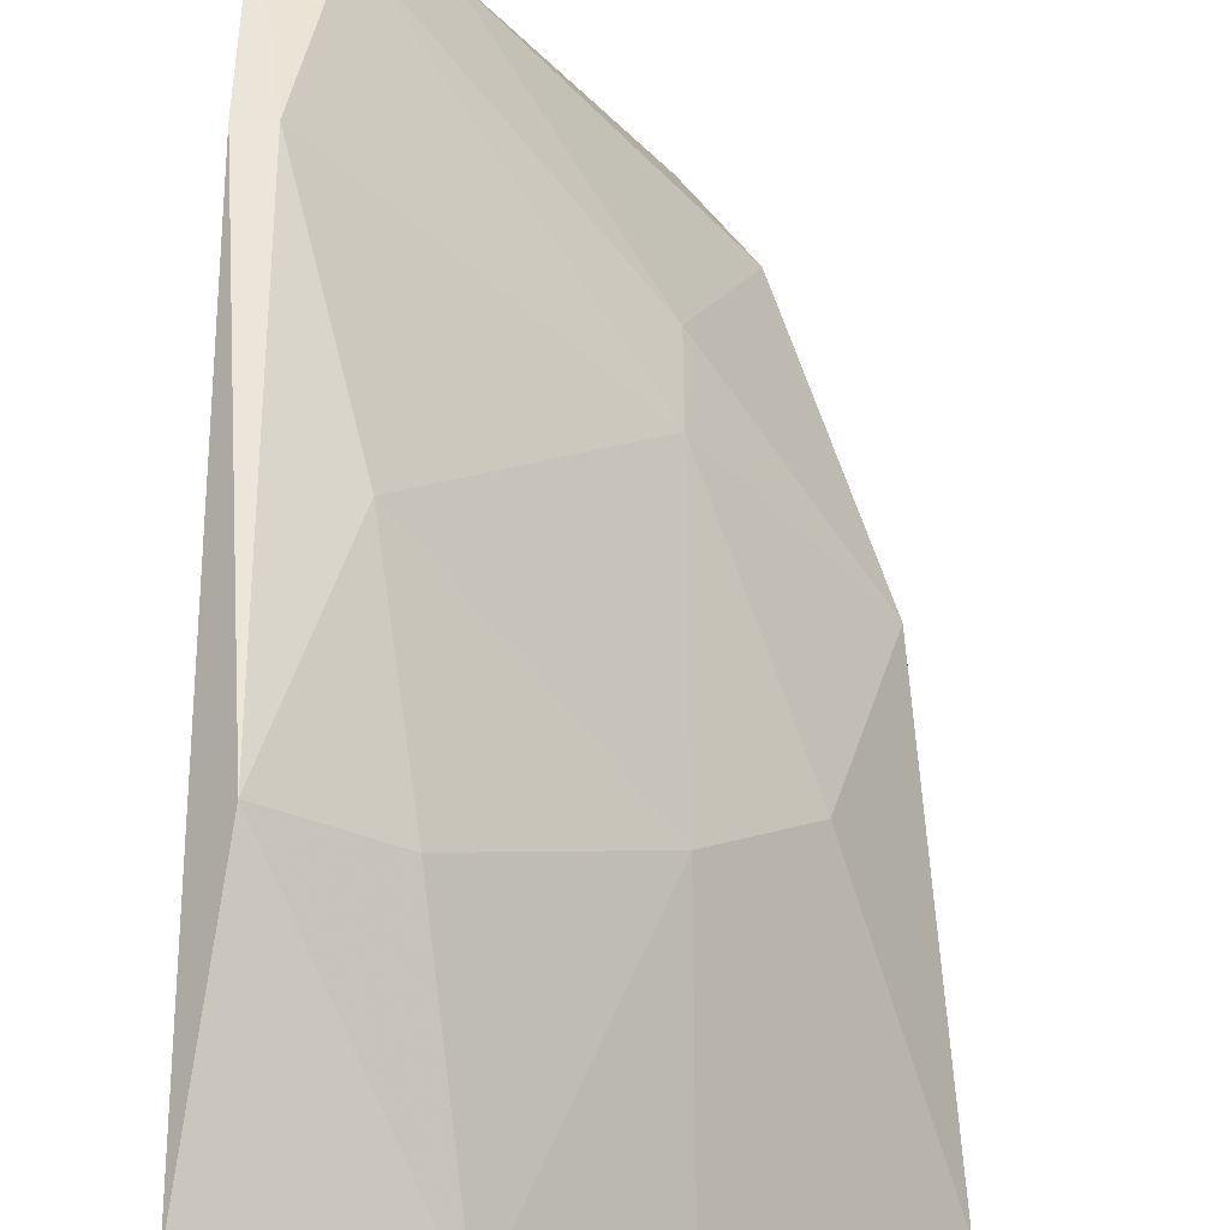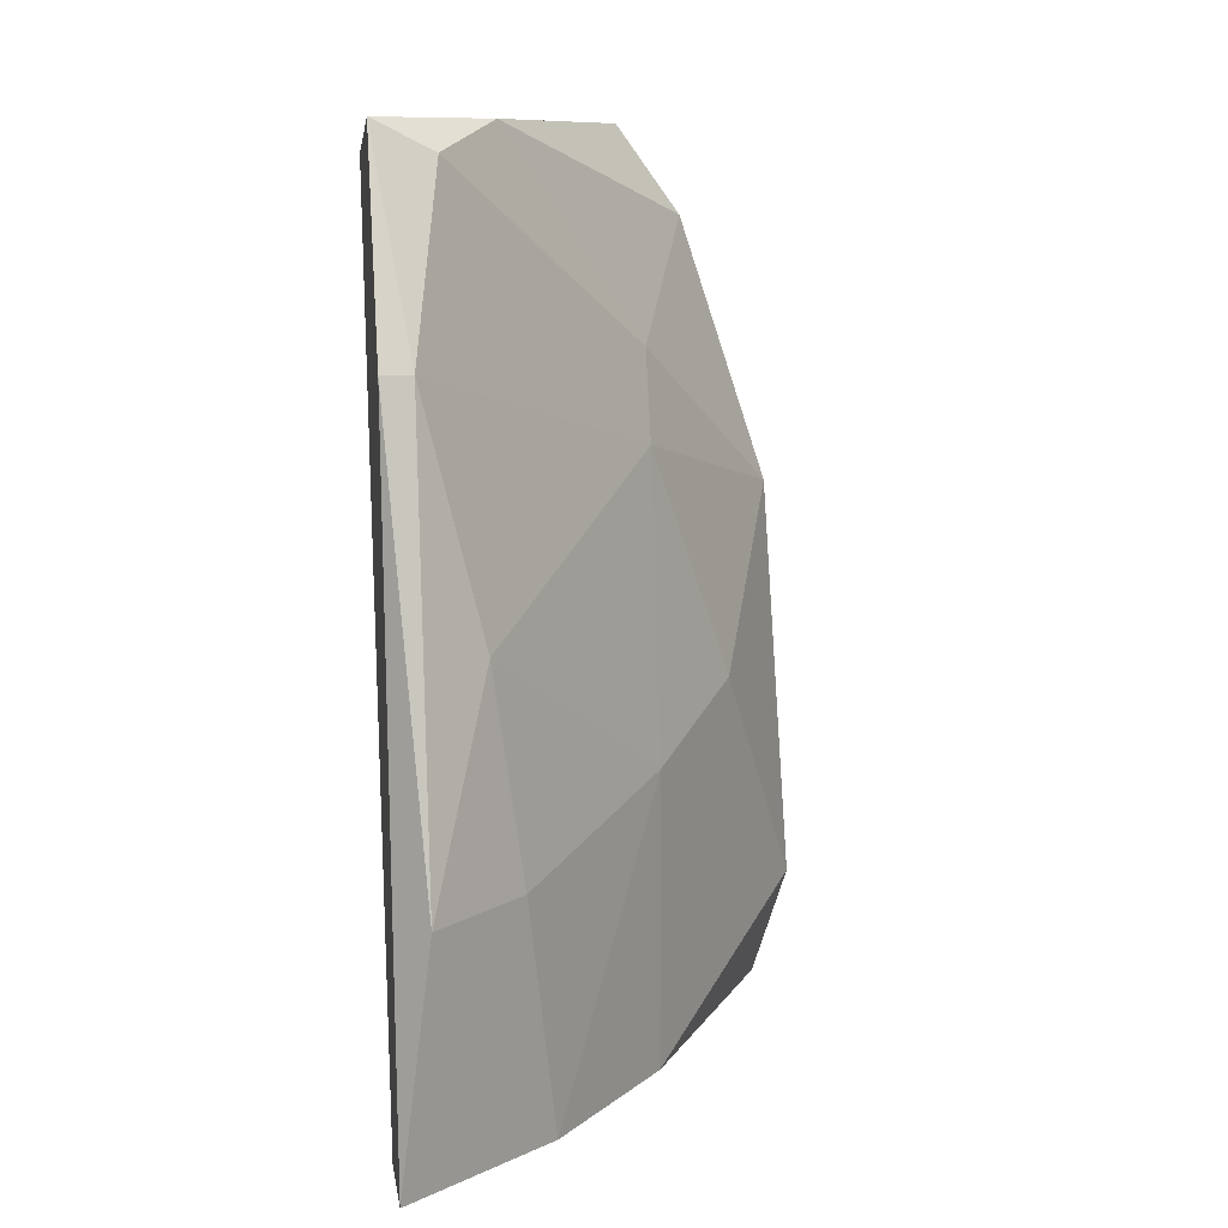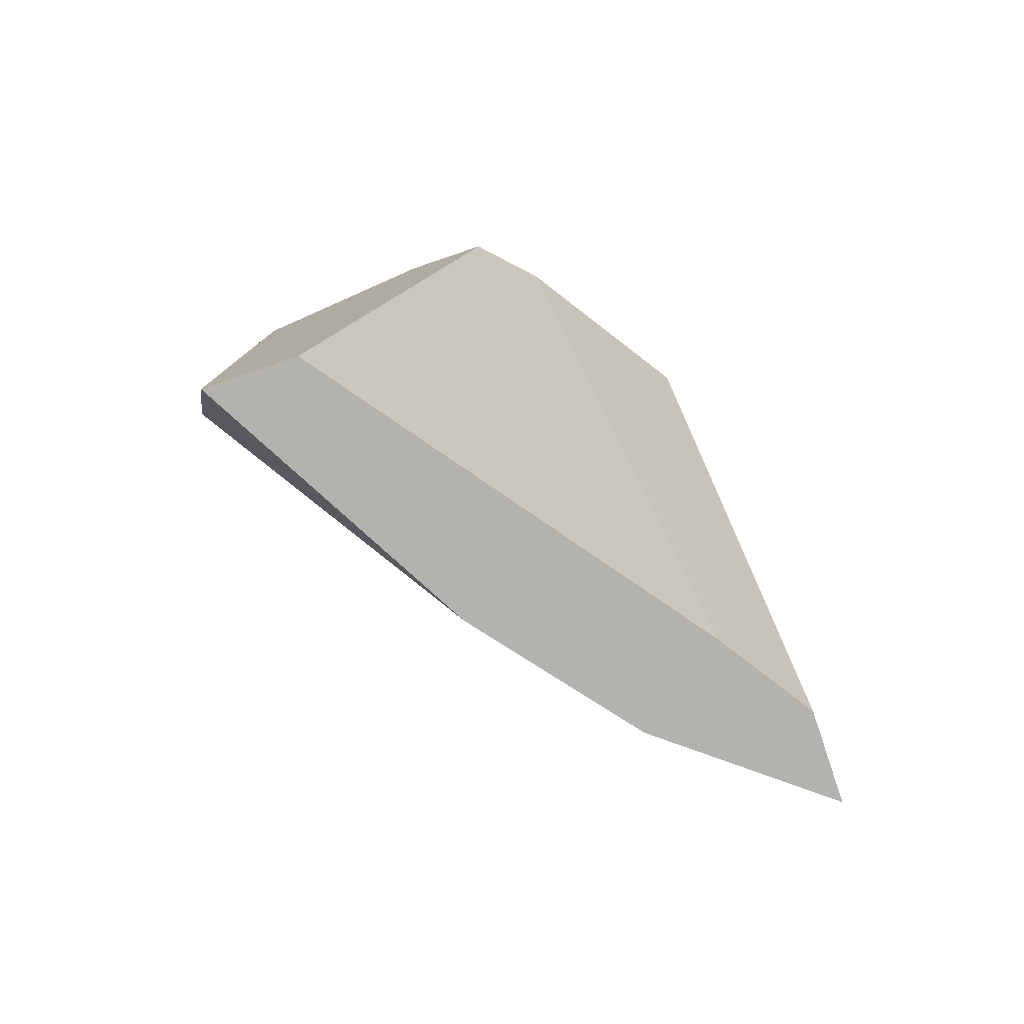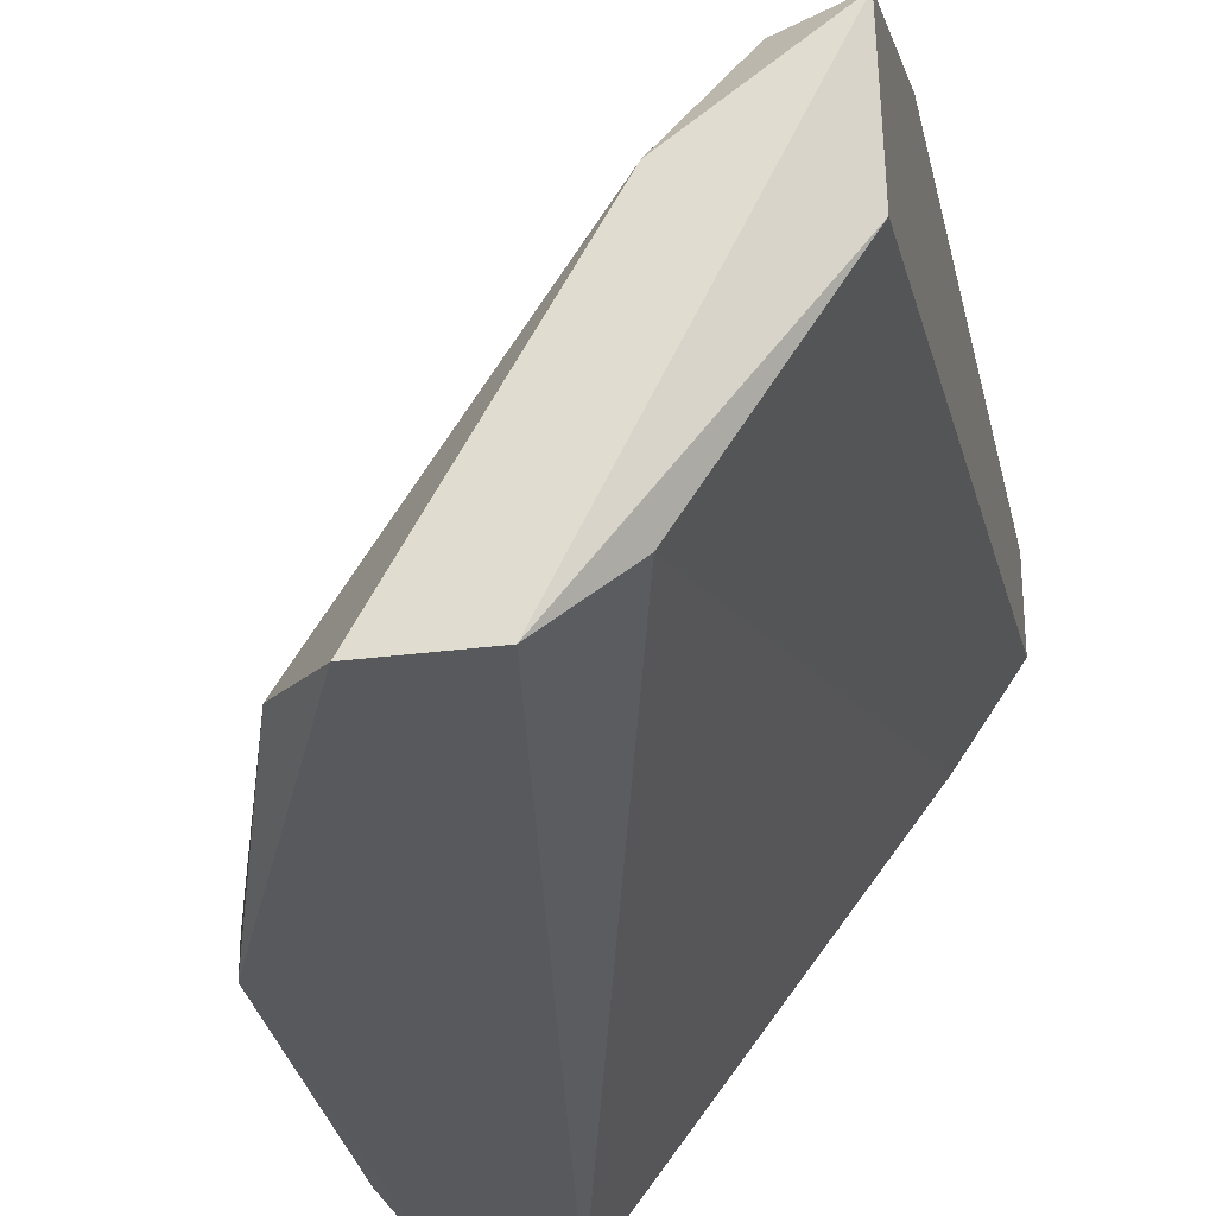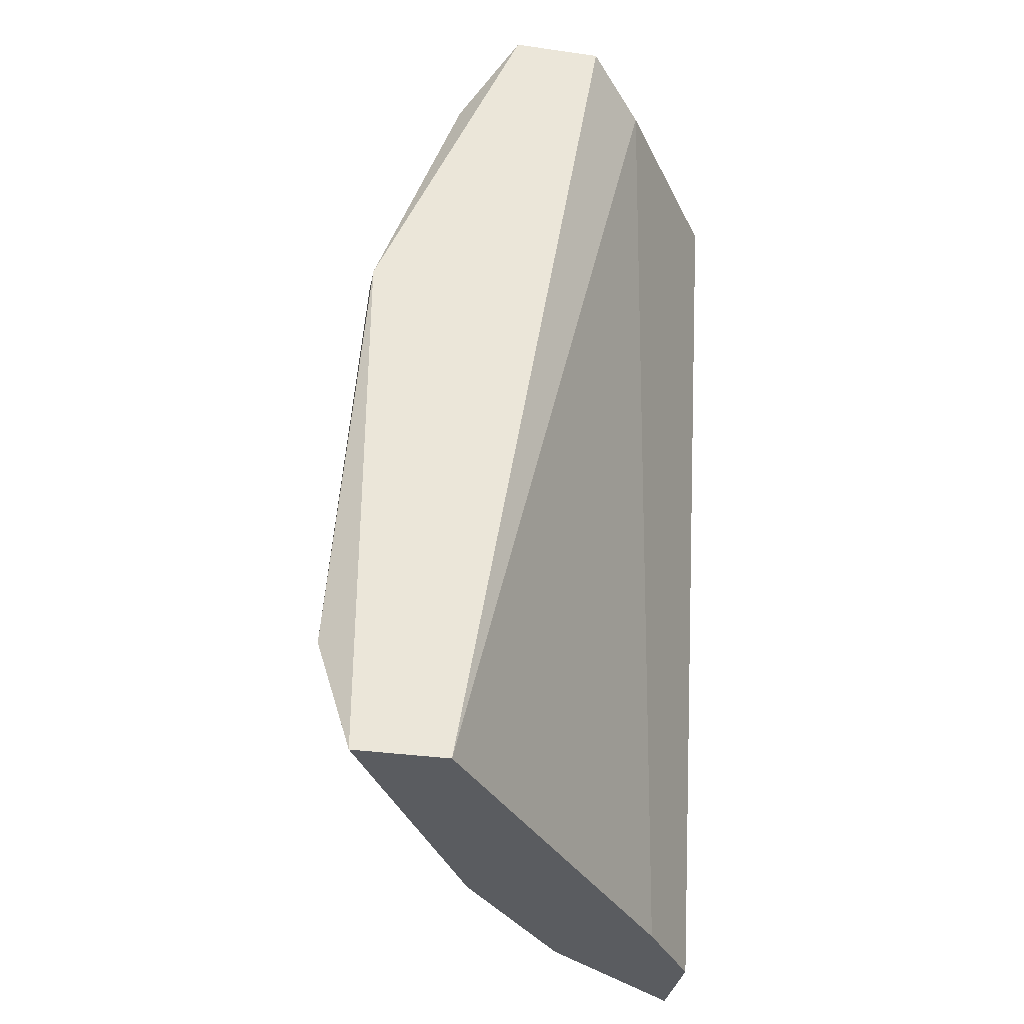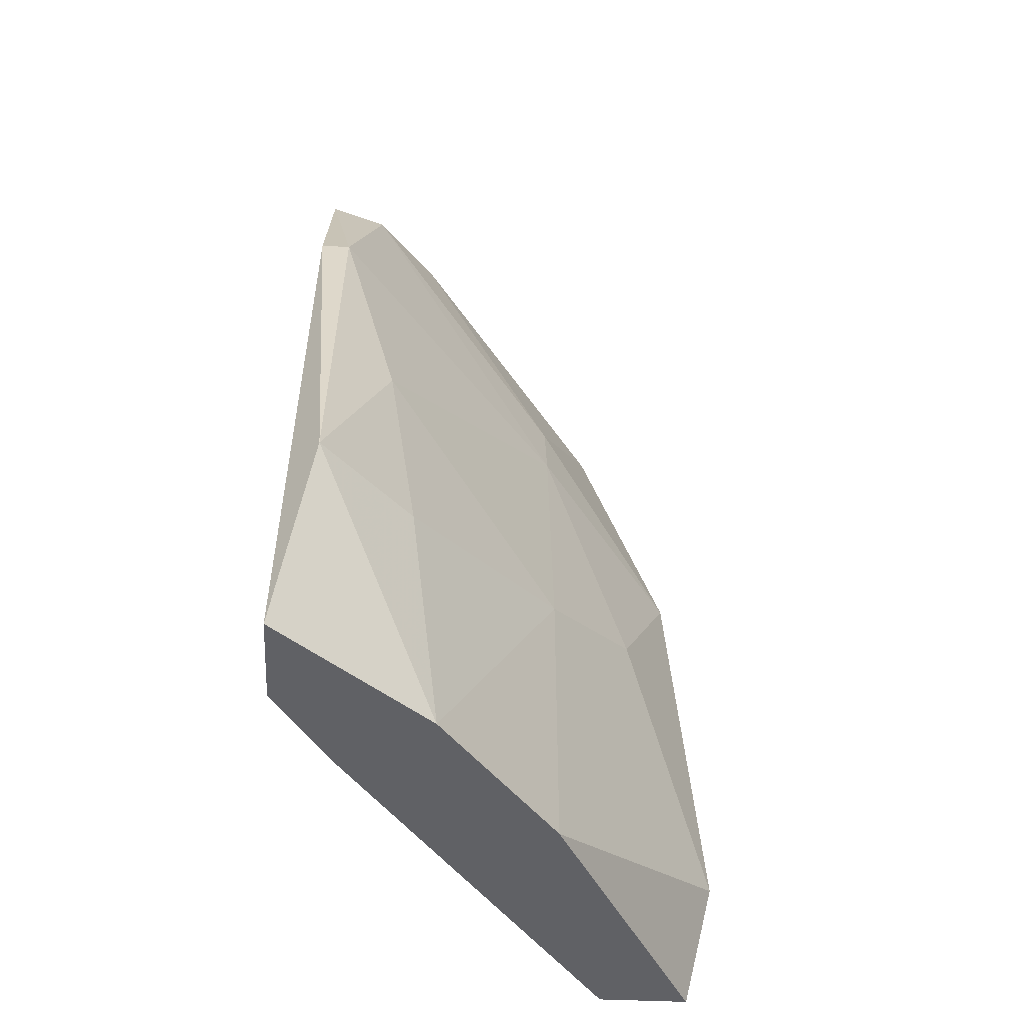
<metadata>
{"format":"obj","ext":"obj","renderer":"f3d","projection":"perspective","resolution":1024,"background":"white","views":[{"elev":68.1,"azim":-0.2,"up":"+Z"},{"elev":10.8,"azim":-9.1,"up":"+Y"},{"elev":-79.4,"azim":-161.3,"up":"+Y"},{"elev":-29.1,"azim":-168.9,"up":"+Z"},{"elev":-34.0,"azim":169.1,"up":"+Y"},{"elev":-47.7,"azim":-2.9,"up":"+Y"}]}
</metadata>
<code>
v -0.000801 0.001749 0.02479
v 0.01036 -0.03049 0.02603
v -0.003281 0.000507 0.02727
v -0.003281 0.001749 0.03595
v -0.003281 -0.02553 0.04338
v 0.005395 -0.001972 0.02603
v 0.005395 -0.03545 0.02479
v -0.005761 0.000507 0.03966
v -0.005761 -0.03545 0.03966
v -0.007 -0.006932 0.04338
v -0.007 -0.02553 0.04711
v 0.002915 -0.02304 0.03595
v 0.002915 -0.01066 0.03347
v 0.002915 -0.006932 0.03223
v 0.002915 0.001749 0.02479
v 0.002915 -0.03545 0.03595
v -0.008244 0.000507 0.03471
v -0.008244 -0.006932 0.04338
v -0.008244 0.001749 0.03966
v -0.008244 -0.03545 0.04711
v -0.008244 -0.03545 0.04338
v -0.002041 -0.03545 0.04214
v 0.009113 -0.01314 0.02479
v 0.009113 -0.01314 0.02603
v 0.009113 -0.03545 0.02479
v 0.006635 -0.02057 0.03099
v -0.004521 -0.01685 0.04338
f 22 12 5
f 21 17 3
f 21 7 22
f 17 21 19
f 7 15 25
f 22 7 25
f 15 7 1
f 7 3 1
f 3 17 1
f 17 19 1
f 19 15 1
f 22 11 20
f 21 22 20
f 19 21 20
f 27 12 13
f 24 2 23
f 25 15 23
f 2 25 23
f 15 6 23
f 6 24 23
f 20 11 18
f 19 20 18
f 7 21 9
f 3 7 9
f 21 3 9
f 11 27 10
f 8 19 10
f 27 13 10
f 13 8 10
f 18 11 10
f 19 18 10
f 2 12 16
f 12 22 16
f 25 2 16
f 22 25 16
f 19 8 4
f 15 19 4
f 6 15 4
f 2 24 26
f 12 2 26
f 24 13 26
f 13 12 26
f 24 6 14
f 13 24 14
f 8 13 14
f 4 8 14
f 6 4 14
f 27 11 5
f 11 22 5
f 12 27 5

</code>
